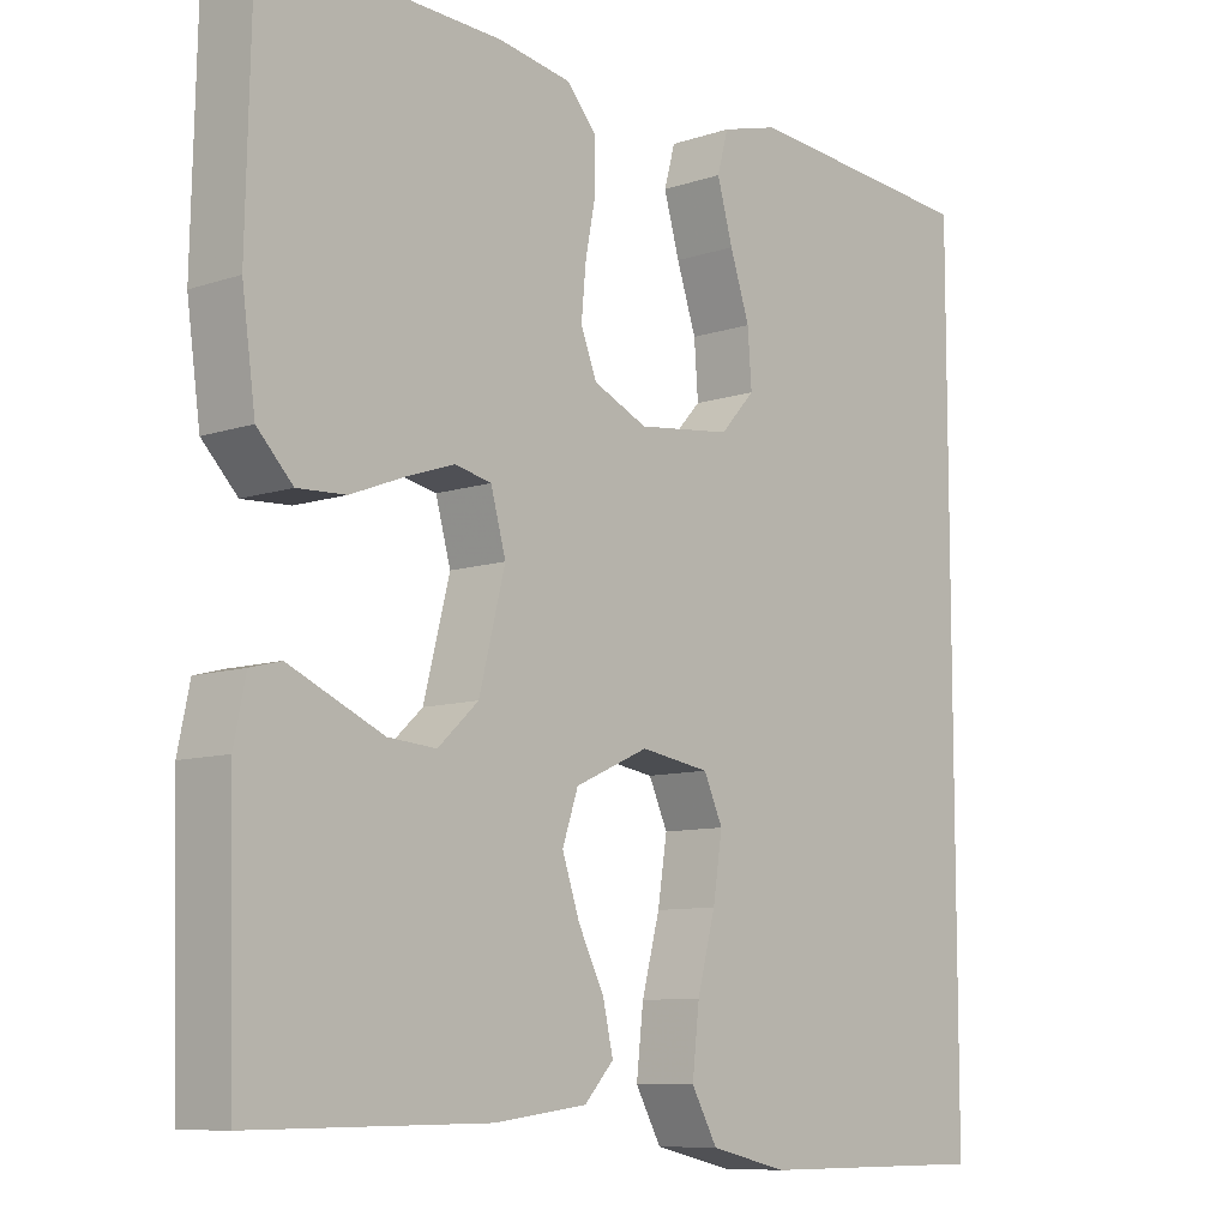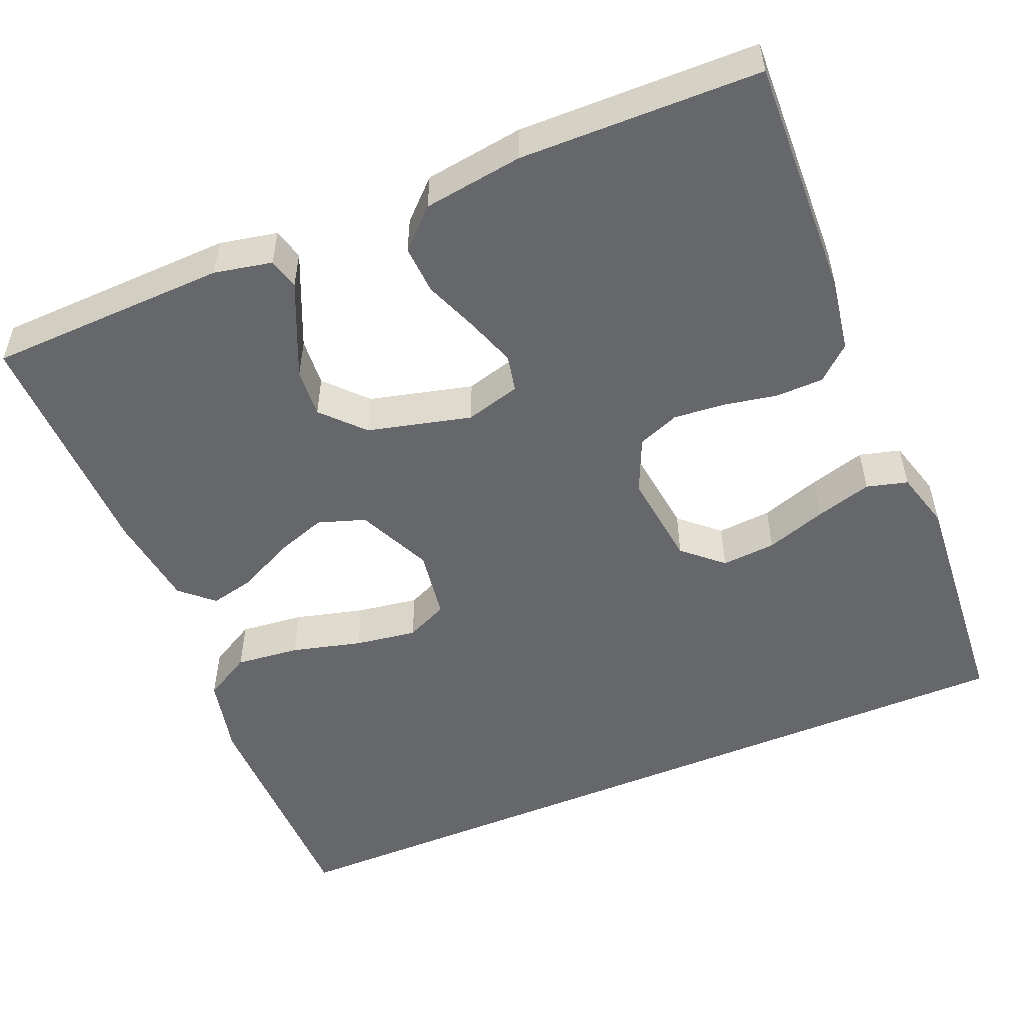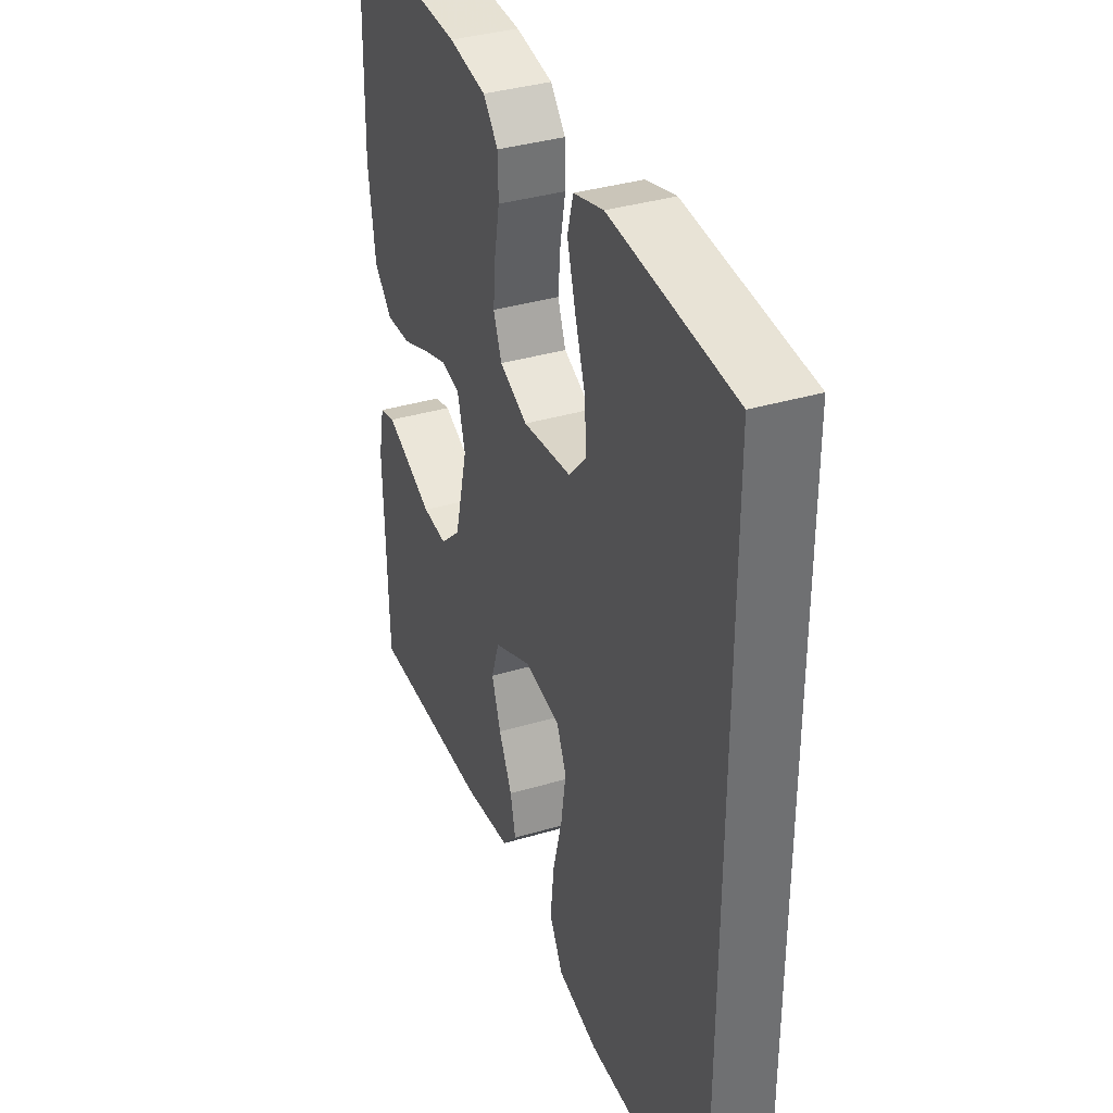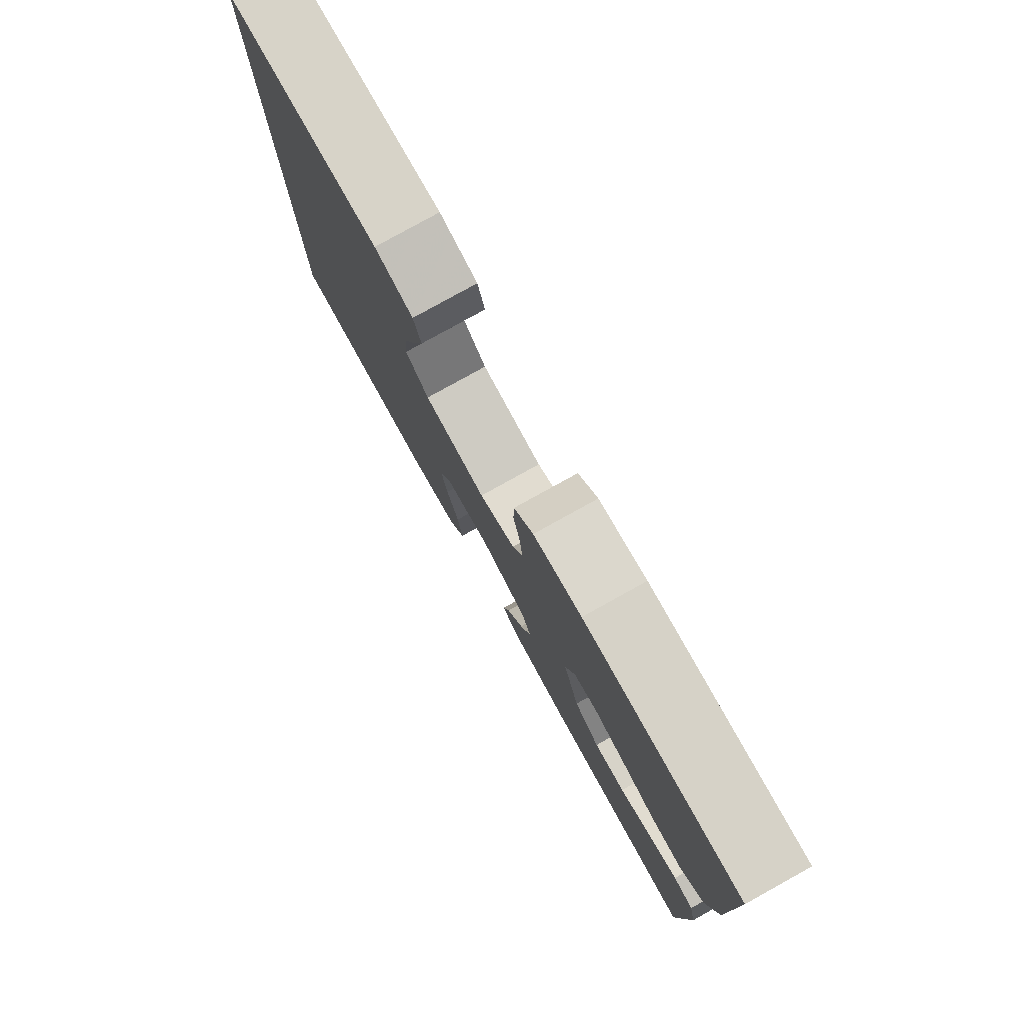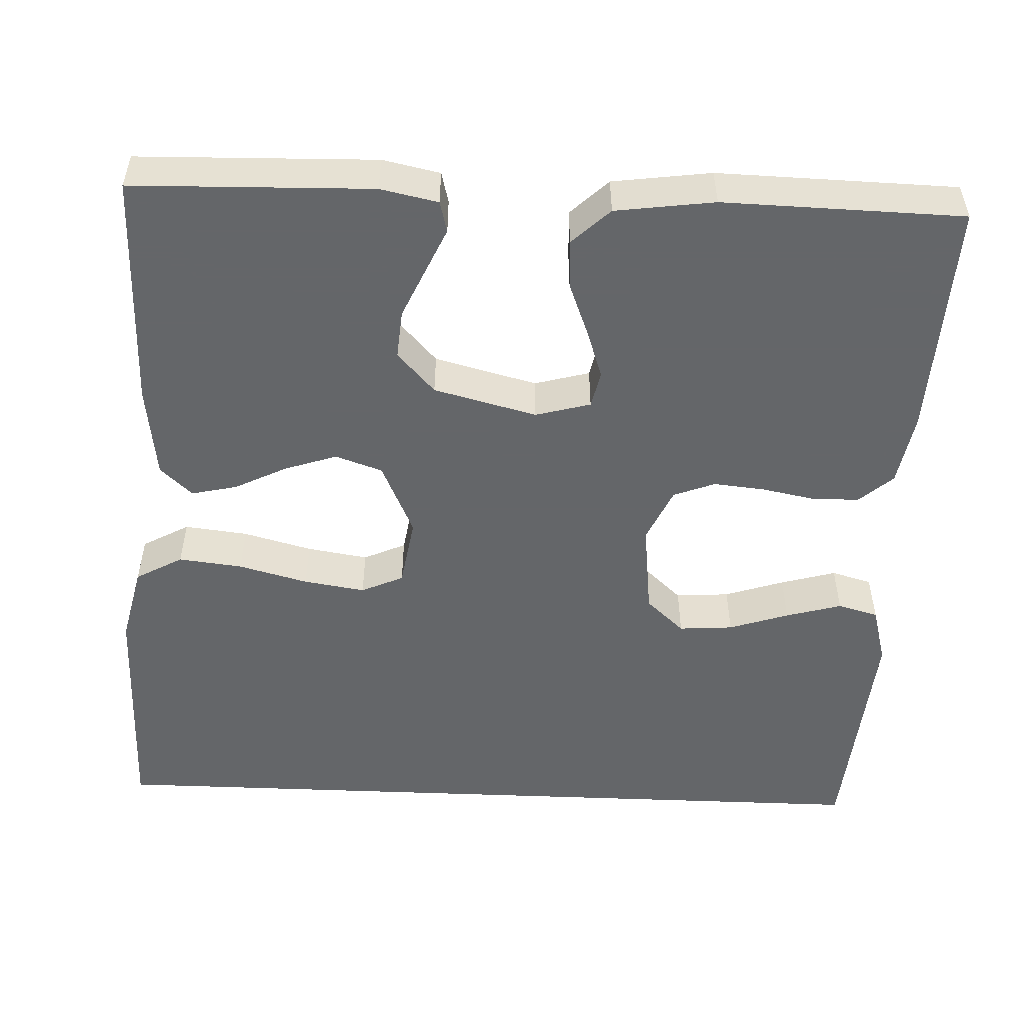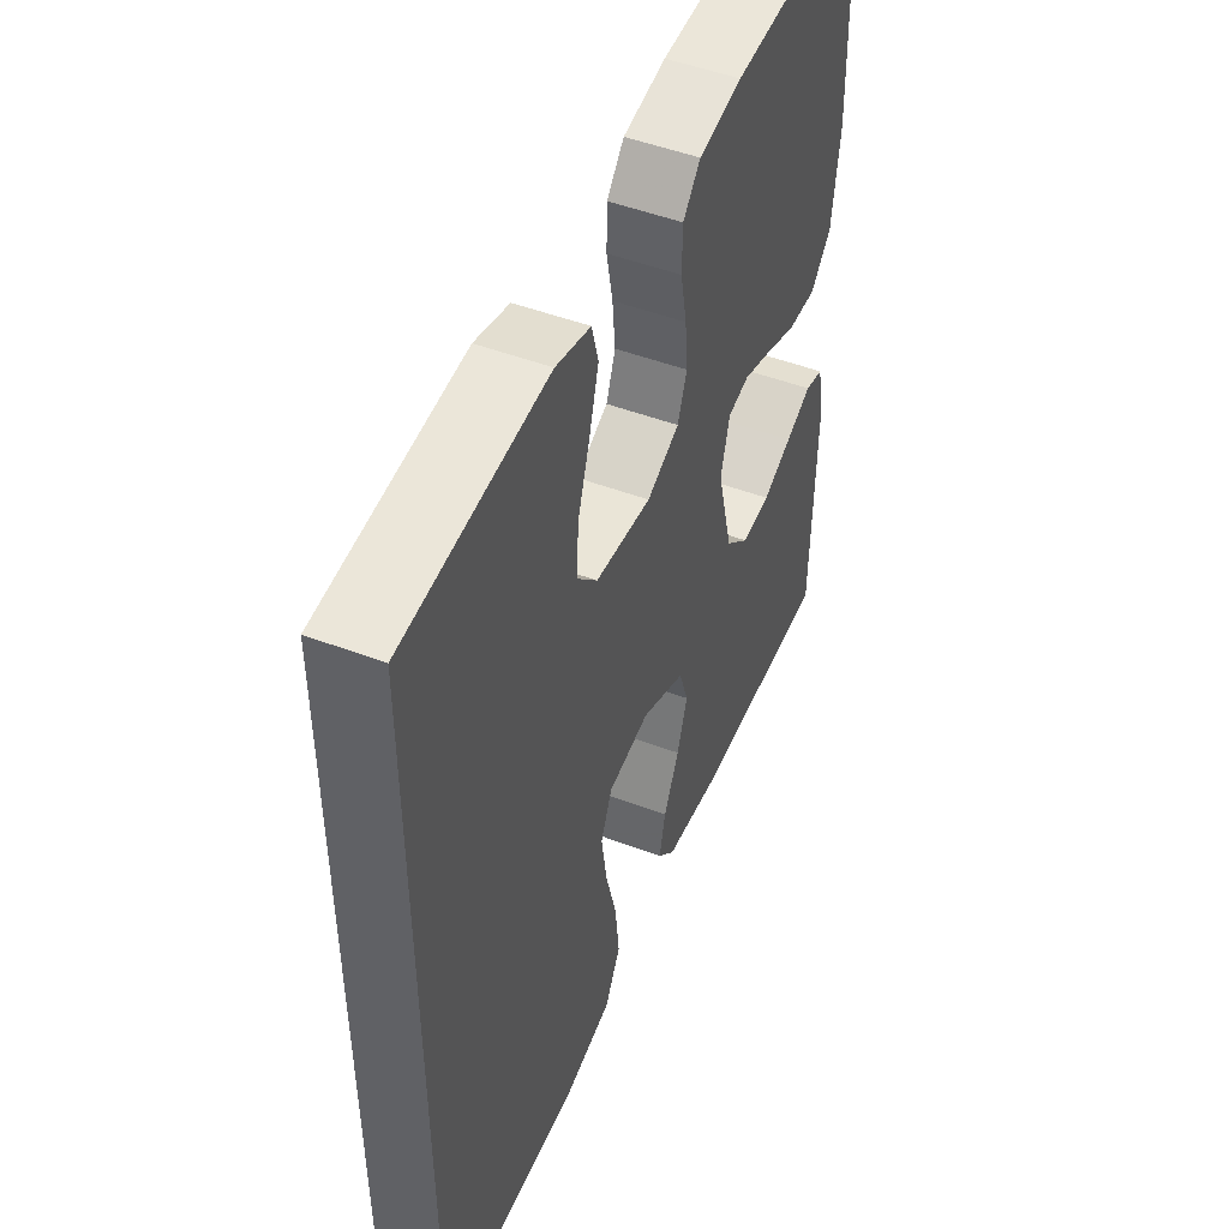
<metadata>
{"format":"obj","ext":"obj","renderer":"f3d","projection":"perspective","resolution":1024,"background":"white","views":[{"elev":-9.0,"azim":-48.3,"up":"+Z"},{"elev":-52.0,"azim":-67.0,"up":"+Y"},{"elev":36.3,"azim":68.7,"up":"+Z"},{"elev":80.0,"azim":-119.0,"up":"+Z"},{"elev":-51.7,"azim":-92.4,"up":"+Y"},{"elev":49.1,"azim":112.7,"up":"+Z"}]}
</metadata>
<code>
v 0.5 0.07 0.477
v 0.5 0.07 -0.546
v 0.2 0.07 -0.546
v 0.101 0.07 -0.523
v 0.068 0.07 -0.464
v 0.077 0.07 -0.384
v 0.1 0.07 -0.297
v 0.112 0.07 -0.22
v 0.088 0.07 -0.167
v 0 0.07 -0.153
v -0.093 0.07 -0.195
v -0.113 0.07 -0.254
v -0.091 0.07 -0.319
v -0.058 0.07 -0.385
v -0.045 0.07 -0.442
v -0.082 0.07 -0.482
v -0.2 0.07 -0.497
v -0.5 0.07 -0.5
v -0.508 0.07 -0.2
v -0.493 0.07 -0.128
v -0.454 0.07 -0.118
v -0.398 0.07 -0.143
v -0.335 0.07 -0.171
v -0.274 0.07 -0.176
v -0.223 0.07 -0.129
v -0.19 0.07 0
v -0.209 0.07 0.069
v -0.255 0.07 0.079
v -0.317 0.07 0.058
v -0.384 0.07 0.032
v -0.445 0.07 0.029
v -0.49 0.07 0.076
v -0.507 0.07 0.2
v -0.5 0.07 0.5
v -0.2 0.07 0.487
v -0.108 0.07 0.471
v -0.071 0.07 0.429
v -0.07 0.07 0.37
v -0.083 0.07 0.303
v -0.089 0.07 0.239
v -0.069 0.07 0.187
v 0 0.07 0.156
v 0.119 0.07 0.17
v 0.163 0.07 0.218
v 0.158 0.07 0.286
v 0.133 0.07 0.361
v 0.113 0.07 0.431
v 0.127 0.07 0.482
v 0.2 0.07 0.502
v 0.5 0 0.477
v 0.5 0 -0.546
v 0.2 0 -0.546
v 0.101 0 -0.523
v 0.068 0 -0.464
v 0.077 0 -0.384
v 0.1 0 -0.297
v 0.112 0 -0.22
v 0.088 0 -0.167
v 0 0 -0.153
v -0.093 0 -0.195
v -0.113 0 -0.254
v -0.091 0 -0.319
v -0.058 0 -0.385
v -0.045 0 -0.442
v -0.082 0 -0.482
v -0.2 0 -0.497
v -0.5 0 -0.5
v -0.508 0 -0.2
v -0.493 0 -0.128
v -0.454 0 -0.118
v -0.398 0 -0.143
v -0.335 0 -0.171
v -0.274 0 -0.176
v -0.223 0 -0.129
v -0.19 0 0
v -0.209 0 0.069
v -0.255 0 0.079
v -0.317 0 0.058
v -0.384 0 0.032
v -0.445 0 0.029
v -0.49 0 0.076
v -0.507 0 0.2
v -0.5 0 0.5
v -0.2 0 0.487
v -0.108 0 0.471
v -0.071 0 0.429
v -0.07 0 0.37
v -0.083 0 0.303
v -0.089 0 0.239
v -0.069 0 0.187
v 0 0 0.156
v 0.119 0 0.17
v 0.163 0 0.218
v 0.158 0 0.286
v 0.133 0 0.361
v 0.113 0 0.431
v 0.127 0 0.482
v 0.2 0 0.502
f 45 46 47 48
f 45 48 49 1
f 36 37 38 39
f 36 39 40
f 35 36 40
f 34 35 40 41
f 32 33 34 41
f 29 30 31 32
f 28 29 32 41
f 19 20 21 22
f 19 22 23
f 18 19 23 24
f 13 14 15 16
f 12 13 16 17
f 11 12 17 18
f 4 5 6 7
f 4 7 8
f 3 4 8
f 2 3 8
f 44 45 1 2
f 43 44 2 8
f 42 43 8 9
f 27 28 41 42
f 26 27 42 9
f 11 18 24 25
f 10 11 25 26
f 9 10 26
f 97 96 95 94
f 50 98 97 94
f 88 87 86 85
f 89 88 85
f 89 85 84
f 90 89 84 83
f 90 83 82 81
f 81 80 79 78
f 90 81 78 77
f 71 70 69 68
f 72 71 68
f 73 72 68 67
f 65 64 63 62
f 66 65 62 61
f 67 66 61 60
f 56 55 54 53
f 57 56 53
f 57 53 52
f 57 52 51
f 51 50 94 93
f 57 51 93 92
f 58 57 92 91
f 91 90 77 76
f 58 91 76 75
f 74 73 67 60
f 75 74 60 59
f 75 59 58
f 1 50 51 2
f 2 51 52 3
f 3 52 53 4
f 4 53 54 5
f 5 54 55 6
f 6 55 56 7
f 7 56 57 8
f 8 57 58 9
f 9 58 59 10
f 10 59 60 11
f 11 60 61 12
f 12 61 62 13
f 13 62 63 14
f 14 63 64 15
f 15 64 65 16
f 16 65 66 17
f 17 66 67 18
f 18 67 68 19
f 19 68 69 20
f 20 69 70 21
f 21 70 71 22
f 22 71 72 23
f 23 72 73 24
f 24 73 74 25
f 25 74 75 26
f 26 75 76 27
f 27 76 77 28
f 28 77 78 29
f 29 78 79 30
f 30 79 80 31
f 31 80 81 32
f 32 81 82 33
f 33 82 83 34
f 34 83 84 35
f 35 84 85 36
f 36 85 86 37
f 37 86 87 38
f 38 87 88 39
f 39 88 89 40
f 40 89 90 41
f 41 90 91 42
f 42 91 92 43
f 43 92 93 44
f 44 93 94 45
f 45 94 95 46
f 46 95 96 47
f 47 96 97 48
f 48 97 98 49
f 49 98 50 1

</code>
